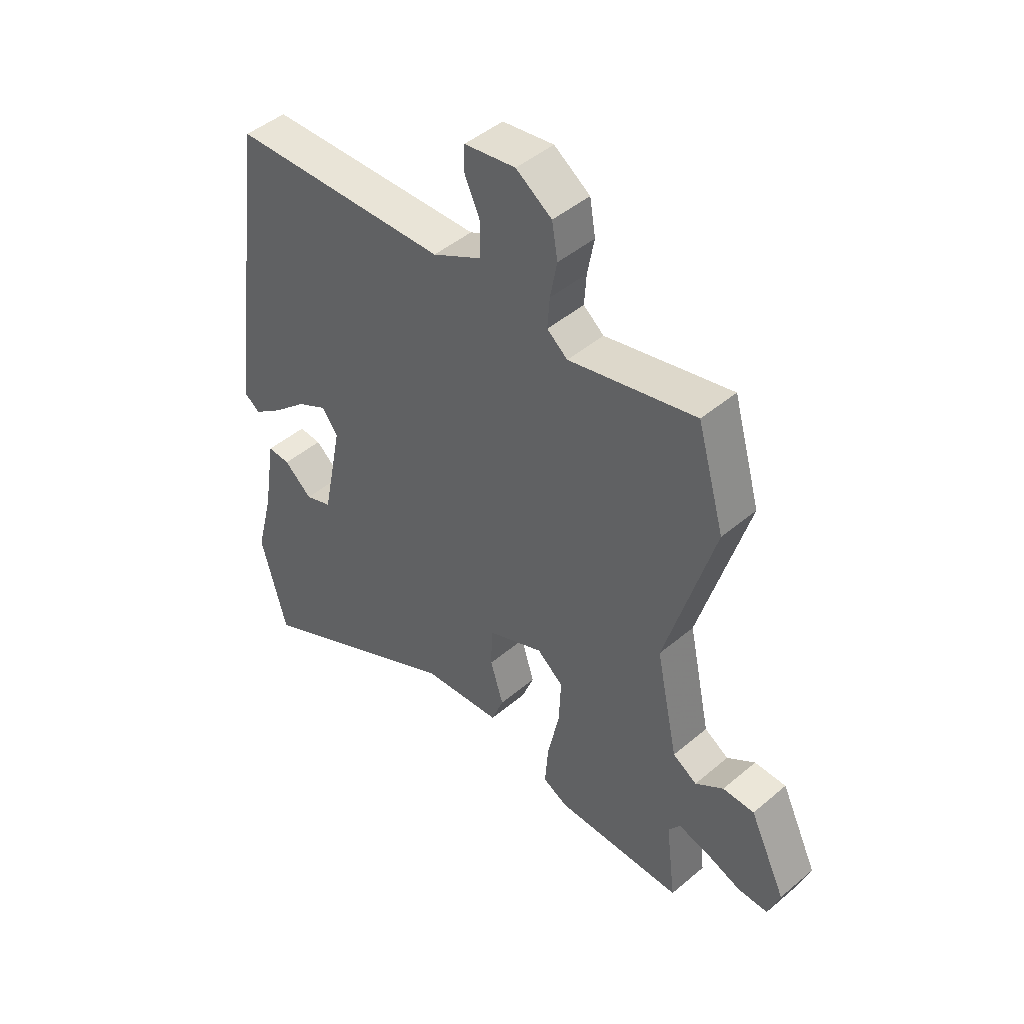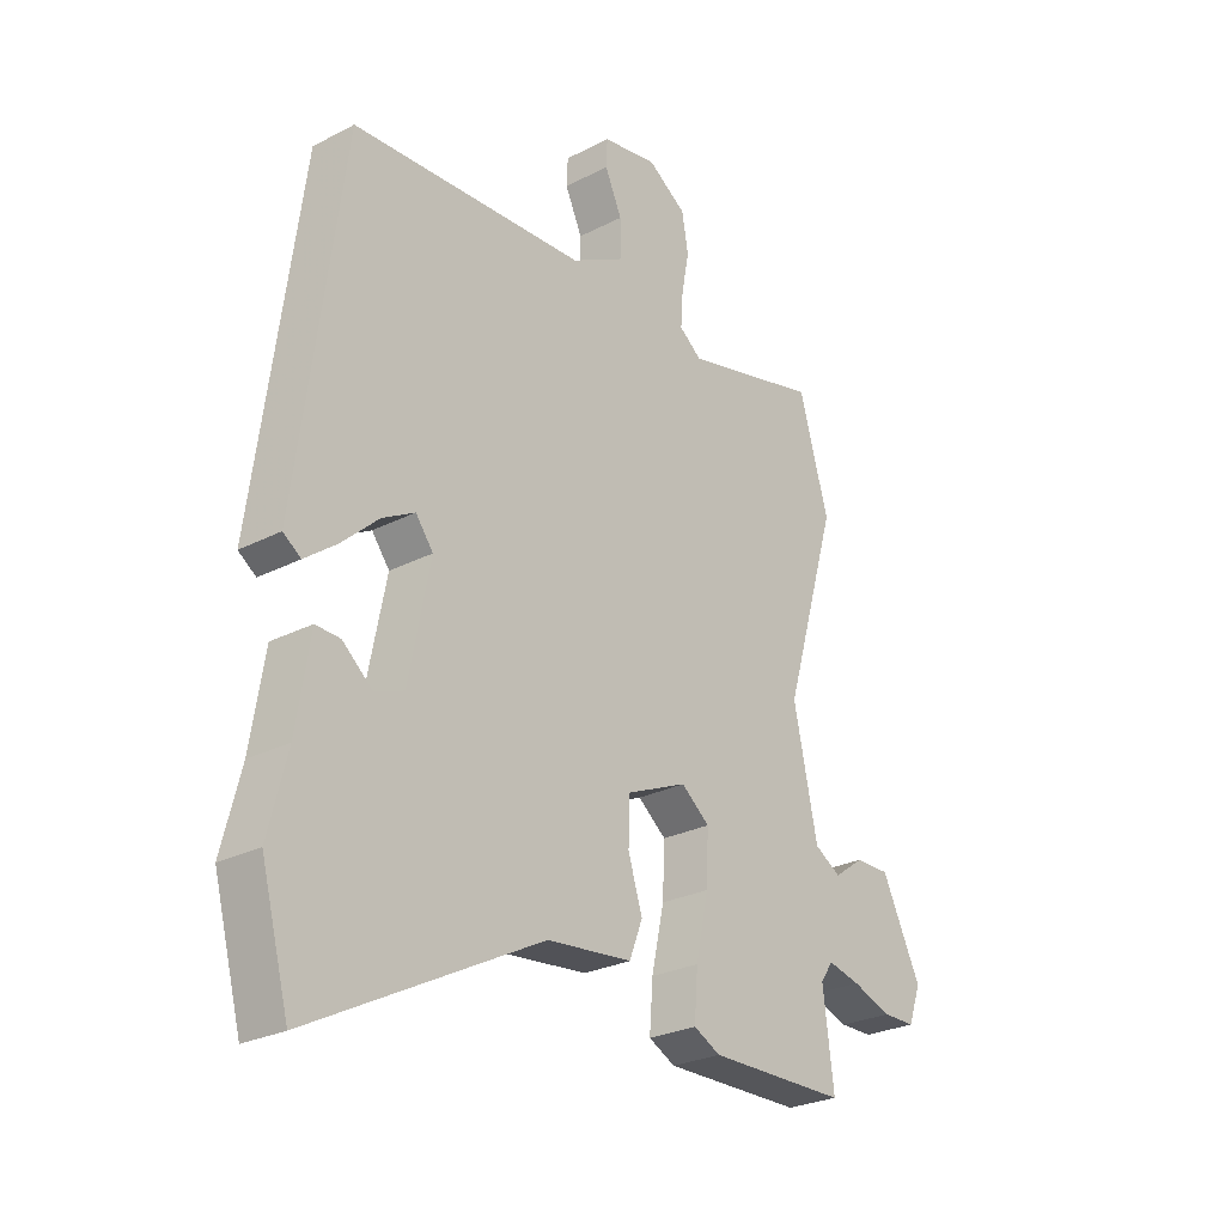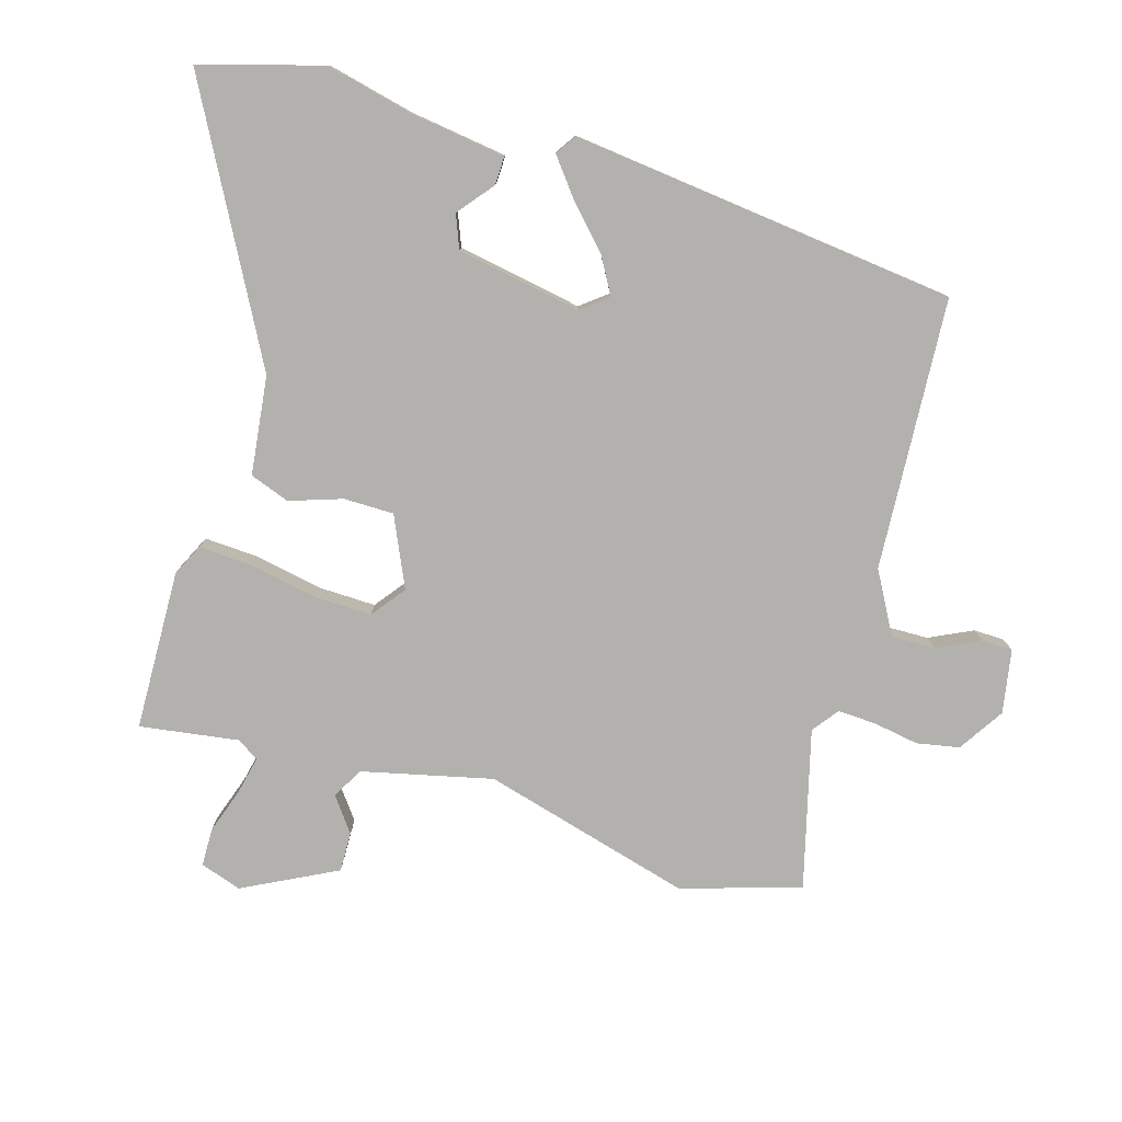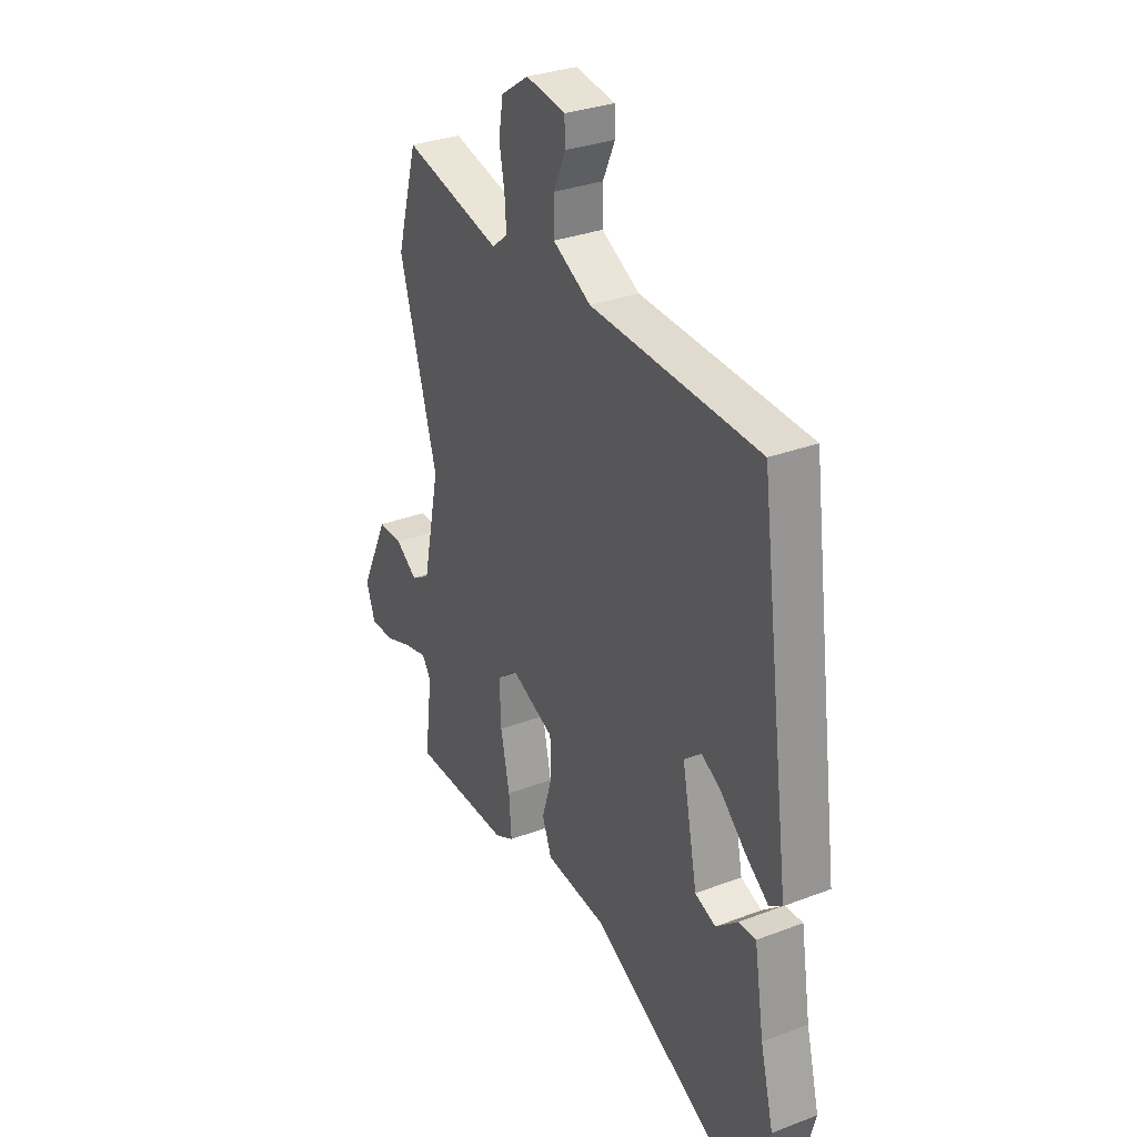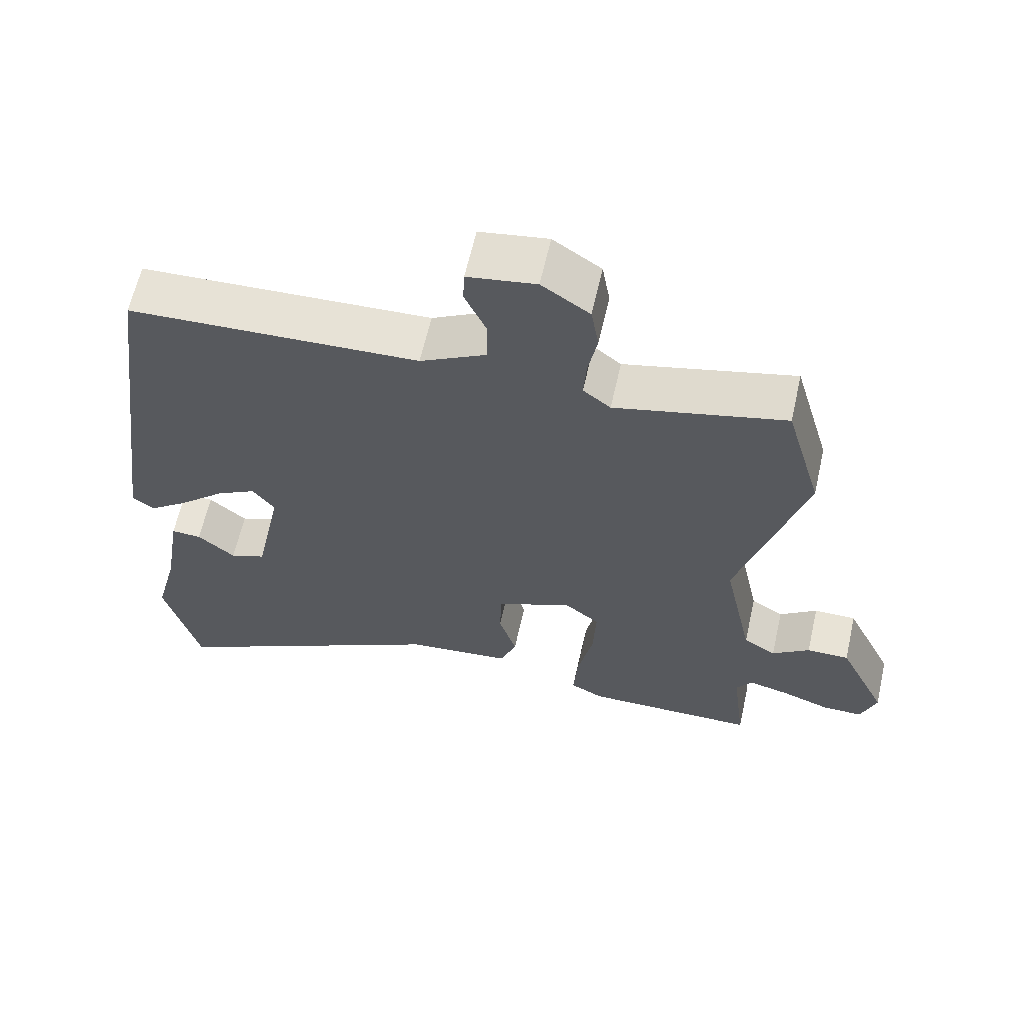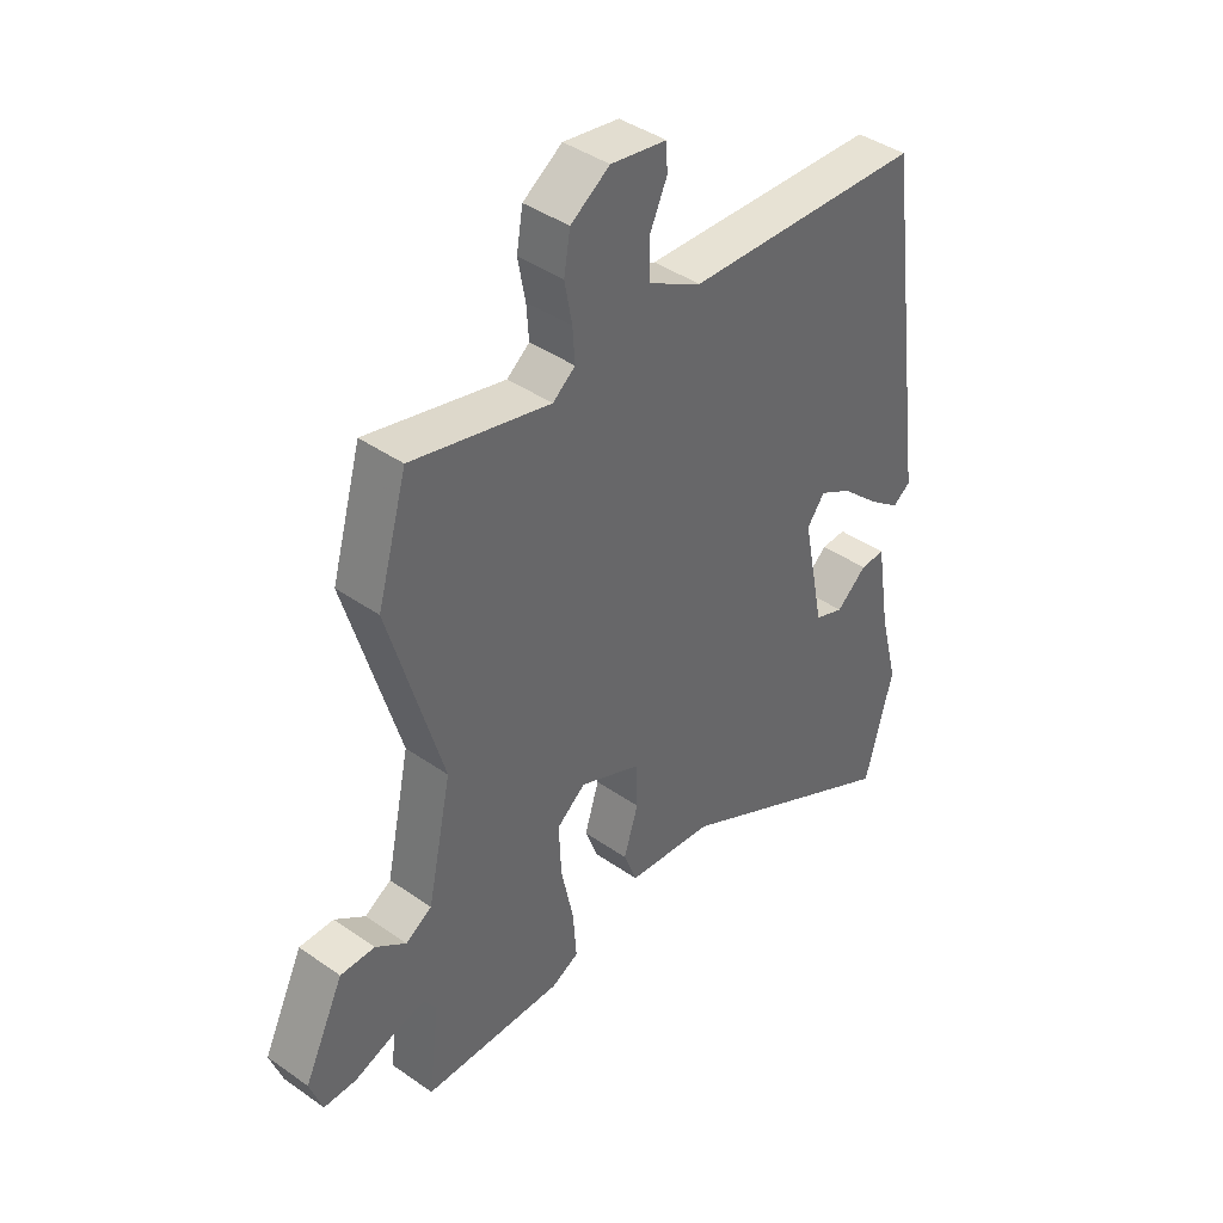
<metadata>
{"format":"obj","ext":"obj","renderer":"f3d","projection":"perspective","resolution":1024,"background":"white","views":[{"elev":46.2,"azim":46.1,"up":"+Z"},{"elev":-26.2,"azim":-50.7,"up":"+Z"},{"elev":-79.2,"azim":-105.3,"up":"+Y"},{"elev":31.2,"azim":-118.5,"up":"+Z"},{"elev":62.5,"azim":12.7,"up":"+Z"},{"elev":41.2,"azim":130.4,"up":"+Z"}]}
</metadata>
<code>
v 0.495 0.07 0.518
v 0.547 0.07 0.336
v 0.454 0.07 0.019
v 0.496 0.07 -0.179
v 0.542 0.07 -0.207
v 0.595 0.07 -0.169
v 0.655 0.07 -0.169
v 0.724 0.07 -0.312
v 0.702 0.07 -0.374
v 0.645 0.07 -0.374
v 0.576 0.07 -0.349
v 0.519 0.07 -0.335
v 0.497 0.07 -0.367
v 0.516 0.07 -0.518
v 0.272 0.07 -0.52
v 0.225 0.07 -0.496
v 0.231 0.07 -0.415
v 0.253 0.07 -0.312
v 0.257 0.07 -0.224
v 0.207 0.07 -0.184
v 0.1 0.07 -0.23
v 0.098 0.07 -0.306
v 0.123 0.07 -0.386
v 0.1 0.07 -0.446
v -0.05 0.07 -0.461
v -0.455 0.07 -0.67
v -0.504 0.07 -0.485
v -0.471 0.07 -0.356
v -0.447 0.07 -0.207
v -0.404 0.07 -0.209
v -0.351 0.07 -0.254
v -0.3 0.07 -0.235
v -0.262 0.07 -0.046
v -0.293 0.07 -0.005
v -0.35 0.07 -0.036
v -0.415 0.07 -0.095
v -0.471 0.07 -0.137
v -0.502 0.07 -0.115
v -0.423 0.07 0.47
v -0.01 0.07 0.486
v 0.084 0.07 0.536
v 0.084 0.07 0.602
v 0.054 0.07 0.668
v 0.056 0.07 0.715
v 0.153 0.07 0.73
v 0.221 0.07 0.684
v 0.232 0.07 0.619
v 0.219 0.07 0.55
v 0.215 0.07 0.492
v 0.254 0.07 0.461
v 0.495 0 0.518
v 0.547 0 0.336
v 0.454 0 0.019
v 0.496 0 -0.179
v 0.542 0 -0.207
v 0.595 0 -0.169
v 0.655 0 -0.169
v 0.724 0 -0.312
v 0.702 0 -0.374
v 0.645 0 -0.374
v 0.576 0 -0.349
v 0.519 0 -0.335
v 0.497 0 -0.367
v 0.516 0 -0.518
v 0.272 0 -0.52
v 0.225 0 -0.496
v 0.231 0 -0.415
v 0.253 0 -0.312
v 0.257 0 -0.224
v 0.207 0 -0.184
v 0.1 0 -0.23
v 0.098 0 -0.306
v 0.123 0 -0.386
v 0.1 0 -0.446
v -0.05 0 -0.461
v -0.455 0 -0.67
v -0.504 0 -0.485
v -0.471 0 -0.356
v -0.447 0 -0.207
v -0.404 0 -0.209
v -0.351 0 -0.254
v -0.3 0 -0.235
v -0.262 0 -0.046
v -0.293 0 -0.005
v -0.35 0 -0.036
v -0.415 0 -0.095
v -0.471 0 -0.137
v -0.502 0 -0.115
v -0.423 0 0.47
v -0.01 0 0.486
v 0.084 0 0.536
v 0.084 0 0.602
v 0.054 0 0.668
v 0.056 0 0.715
v 0.153 0 0.73
v 0.221 0 0.684
v 0.232 0 0.619
v 0.219 0 0.55
v 0.215 0 0.492
v 0.254 0 0.461
f 45 46 47 48
f 45 48 49
f 42 43 44 45
f 41 42 45 49
f 40 41 49 50
f 38 39 40 50
f 35 36 37 38
f 34 35 38 50
f 28 29 30 31
f 28 31 32
f 25 26 27 28
f 25 28 32
f 22 23 24 25
f 21 22 25 32
f 20 21 32 33
f 15 16 17 18
f 13 14 15 18
f 12 13 18 19
f 11 12 19 20
f 9 10 11 20
f 5 6 7 8
f 5 8 9 20
f 50 1 2 3
f 50 3 4
f 34 50 4
f 20 33 34
f 4 5 20 34
f 98 97 96 95
f 99 98 95
f 95 94 93 92
f 99 95 92 91
f 100 99 91 90
f 100 90 89 88
f 88 87 86 85
f 100 88 85 84
f 81 80 79 78
f 82 81 78
f 78 77 76 75
f 82 78 75
f 75 74 73 72
f 82 75 72 71
f 83 82 71 70
f 68 67 66 65
f 68 65 64 63
f 69 68 63 62
f 70 69 62 61
f 70 61 60 59
f 58 57 56 55
f 70 59 58 55
f 53 52 51 100
f 54 53 100
f 54 100 84
f 84 83 70
f 84 70 55 54
f 1 51 52 2
f 2 52 53 3
f 3 53 54 4
f 4 54 55 5
f 5 55 56 6
f 6 56 57 7
f 7 57 58 8
f 8 58 59 9
f 9 59 60 10
f 10 60 61 11
f 11 61 62 12
f 12 62 63 13
f 13 63 64 14
f 14 64 65 15
f 15 65 66 16
f 16 66 67 17
f 17 67 68 18
f 18 68 69 19
f 19 69 70 20
f 20 70 71 21
f 21 71 72 22
f 22 72 73 23
f 23 73 74 24
f 24 74 75 25
f 25 75 76 26
f 26 76 77 27
f 27 77 78 28
f 28 78 79 29
f 29 79 80 30
f 30 80 81 31
f 31 81 82 32
f 32 82 83 33
f 33 83 84 34
f 34 84 85 35
f 35 85 86 36
f 36 86 87 37
f 37 87 88 38
f 38 88 89 39
f 39 89 90 40
f 40 90 91 41
f 41 91 92 42
f 42 92 93 43
f 43 93 94 44
f 44 94 95 45
f 45 95 96 46
f 46 96 97 47
f 47 97 98 48
f 48 98 99 49
f 49 99 100 50
f 50 100 51 1

</code>
